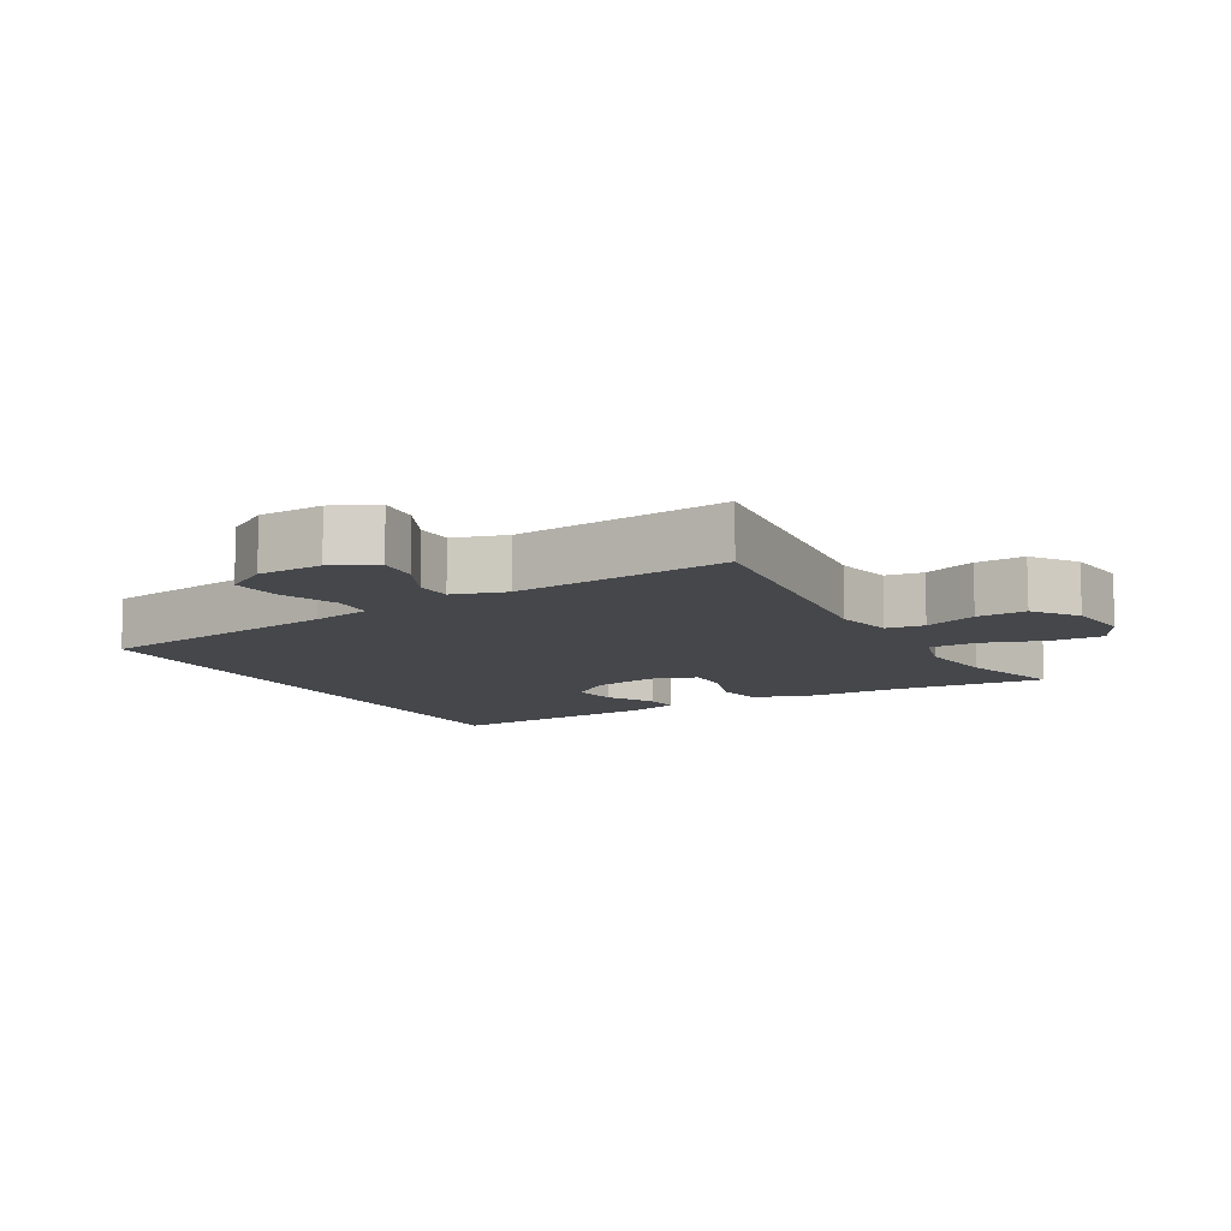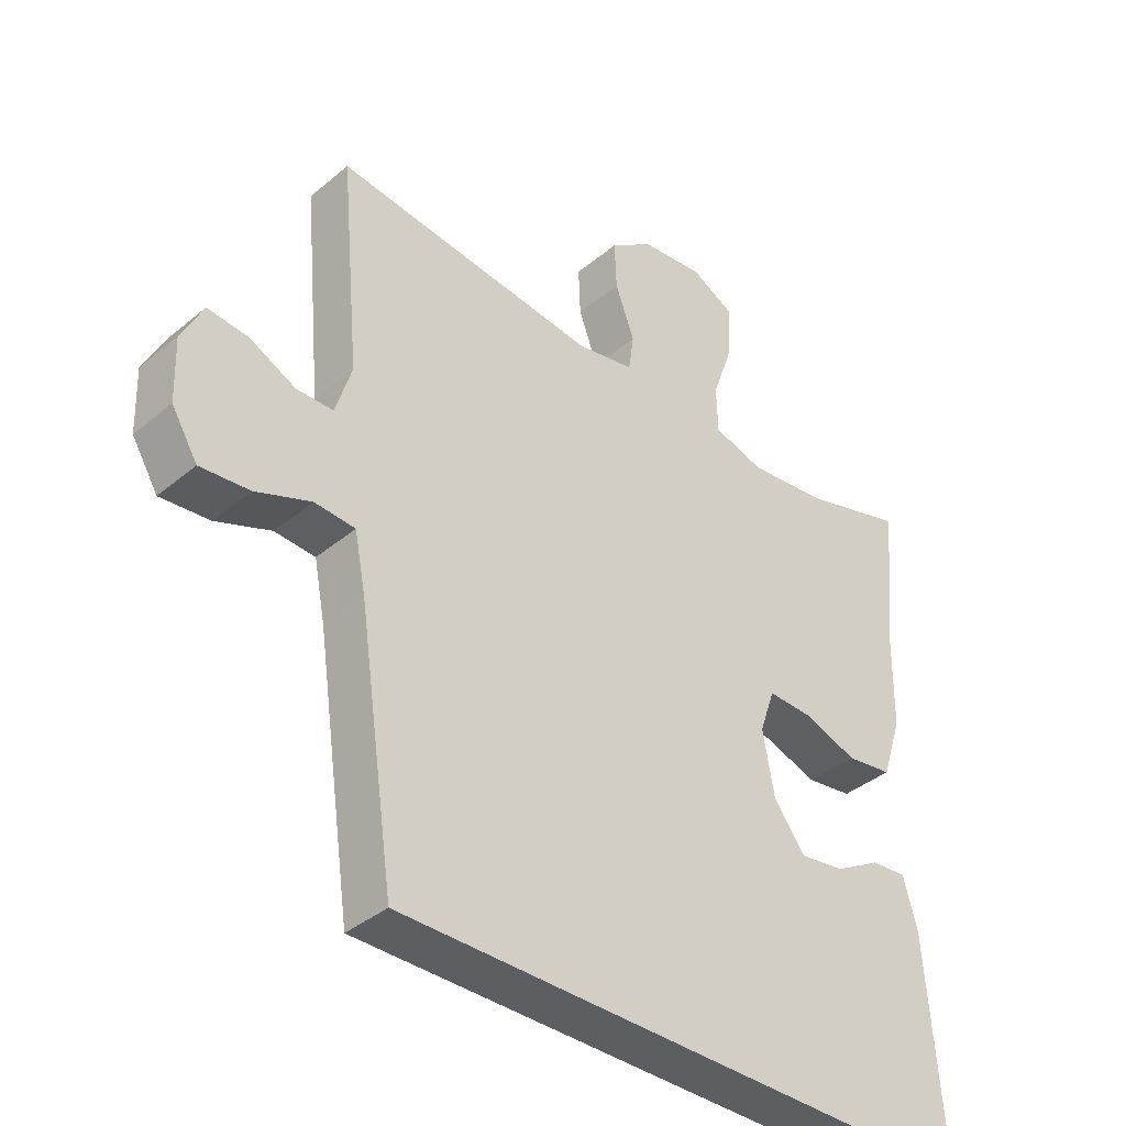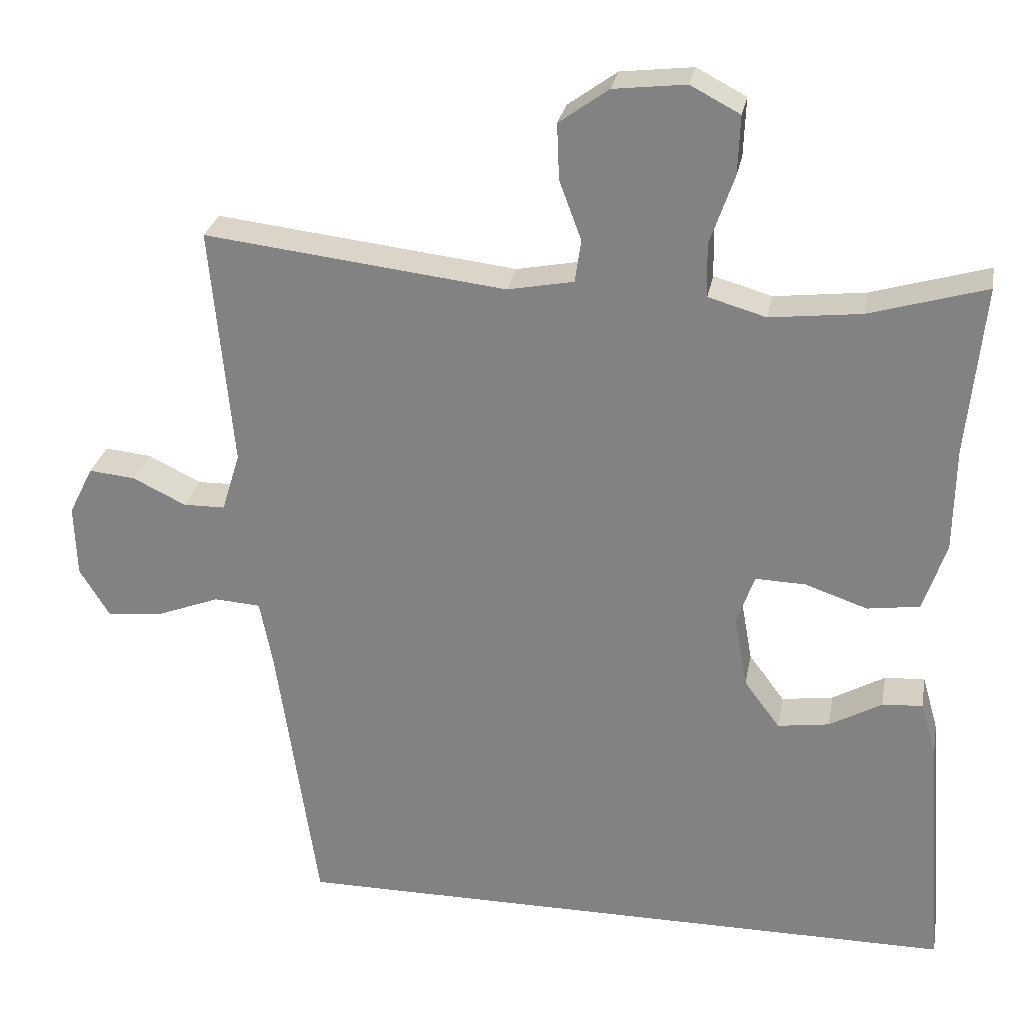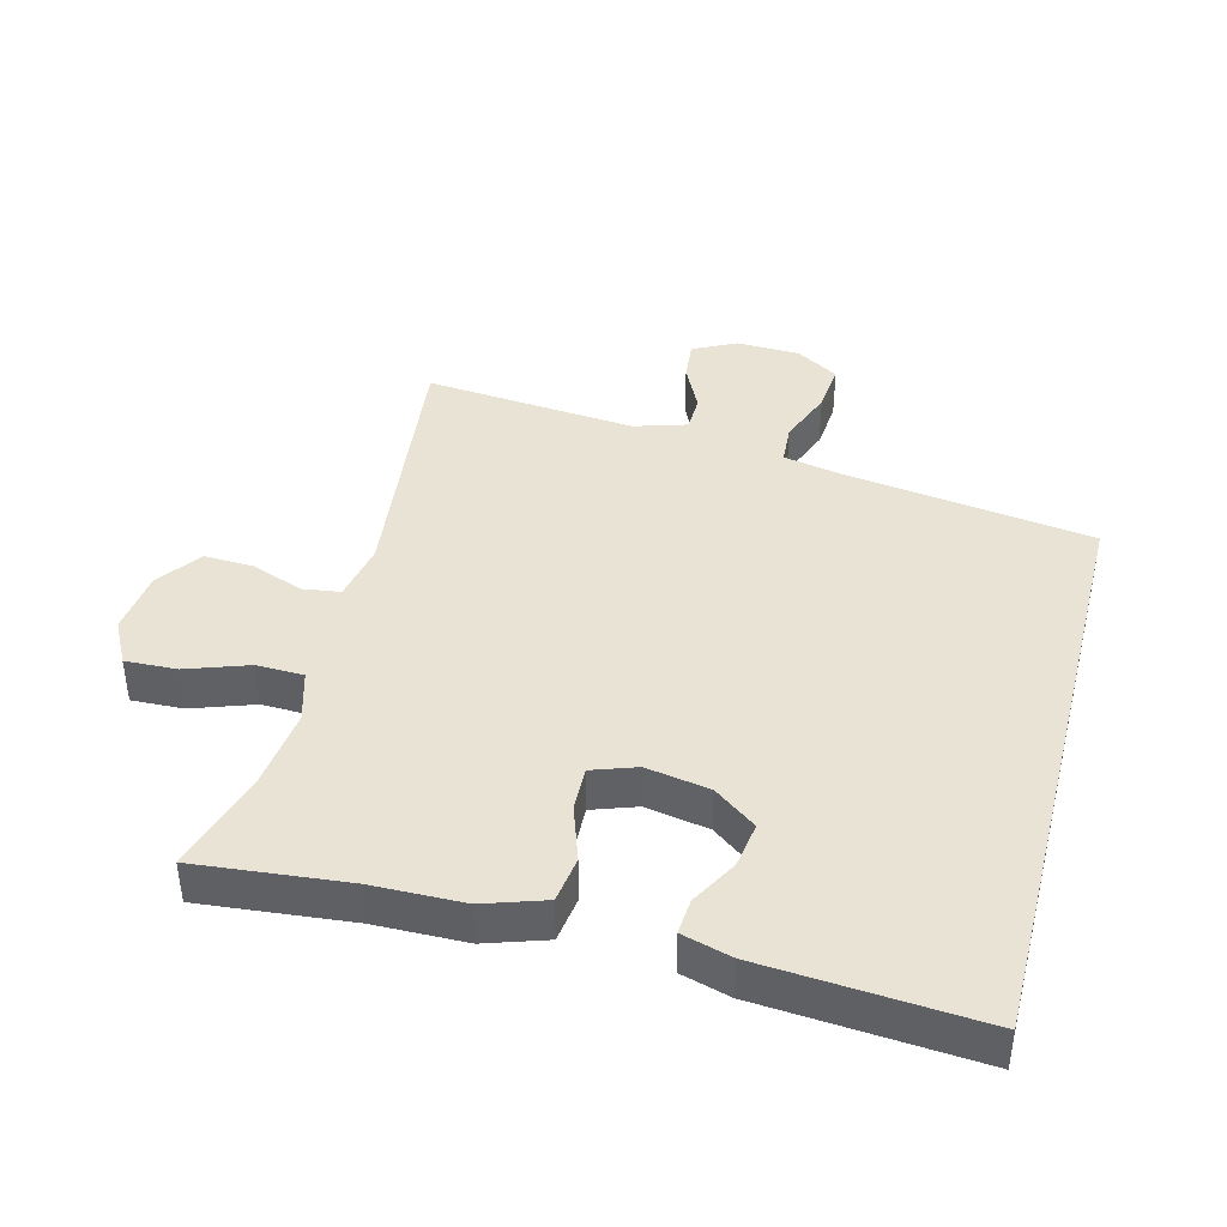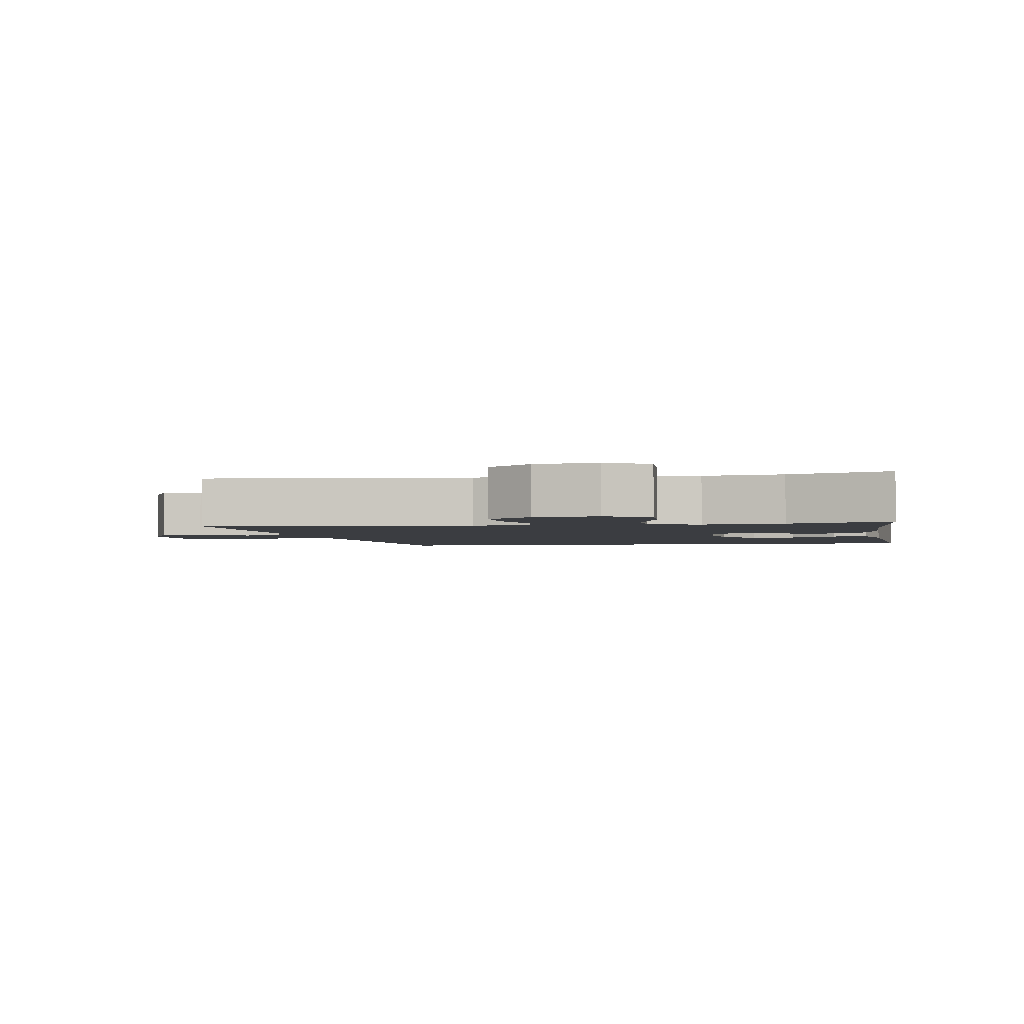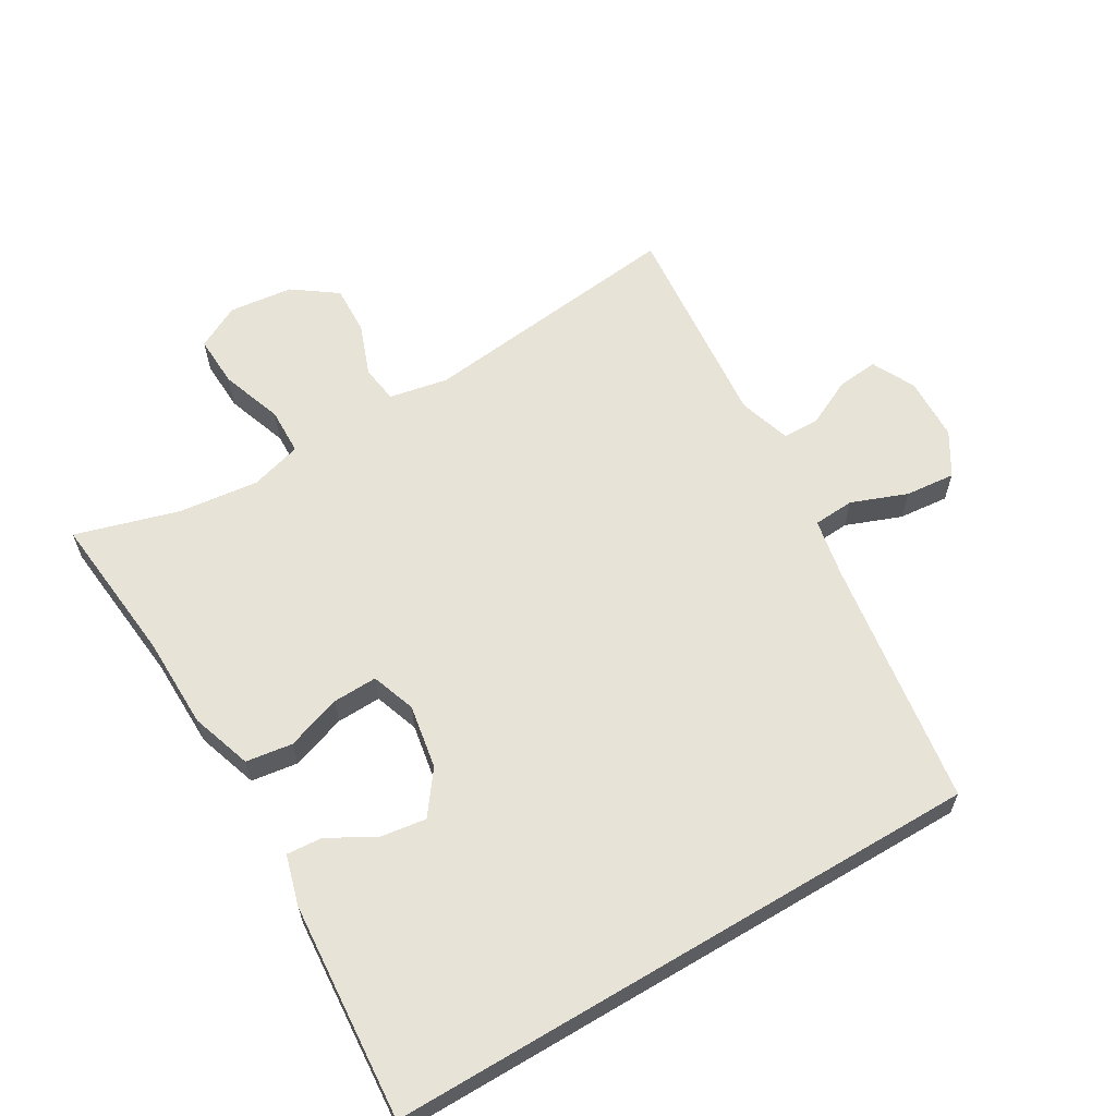
<metadata>
{"format":"obj","ext":"obj","renderer":"f3d","projection":"perspective","resolution":1024,"background":"white","views":[{"elev":-10.3,"azim":-60.3,"up":"+Y"},{"elev":-38.2,"azim":-43.5,"up":"+Z"},{"elev":27.5,"azim":10.4,"up":"+Z"},{"elev":41.2,"azim":104.4,"up":"+Y"},{"elev":-2.6,"azim":9.6,"up":"+Y"},{"elev":62.0,"azim":149.3,"up":"+Y"}]}
</metadata>
<code>
v -0.382 0.07 -0.5
v -0.436 0.07 -0.13
v -0.453 0.07 -0.043
v -0.514 0.07 -0.039
v -0.597 0.07 -0.071
v -0.671 0.07 -0.078
v -0.71 0.07 -0.014
v -0.713 0.07 0.081
v -0.681 0.07 0.145
v -0.62 0.07 0.139
v -0.55 0.07 0.105
v -0.495 0.07 0.106
v -0.471 0.07 0.184
v -0.5 0.07 0.5
v -0.104 0.07 0.454
v -0.017 0.07 0.471
v -0.009 0.07 0.527
v -0.038 0.07 0.605
v -0.041 0.07 0.678
v 0.024 0.07 0.725
v 0.119 0.07 0.736
v 0.184 0.07 0.702
v 0.181 0.07 0.625
v 0.149 0.07 0.533
v 0.151 0.07 0.463
v 0.227 0.07 0.441
v 0.347 0.07 0.455
v 0.5 0.07 0.5
v 0.478 0.07 0.275
v 0.476 0.07 0.139
v 0.446 0.07 0.048
v 0.377 0.07 0.038
v 0.295 0.07 0.066
v 0.229 0.07 0.068
v 0.206 0.07 0.002
v 0.223 0.07 -0.093
v 0.27 0.07 -0.156
v 0.338 0.07 -0.146
v 0.407 0.07 -0.107
v 0.46 0.07 -0.103
v 0.481 0.07 -0.177
v 0.506 0.07 -0.5
v -0.382 0 -0.5
v -0.436 0 -0.13
v -0.453 0 -0.043
v -0.514 0 -0.039
v -0.597 0 -0.071
v -0.671 0 -0.078
v -0.71 0 -0.014
v -0.713 0 0.081
v -0.681 0 0.145
v -0.62 0 0.139
v -0.55 0 0.105
v -0.495 0 0.106
v -0.471 0 0.184
v -0.5 0 0.5
v -0.104 0 0.454
v -0.017 0 0.471
v -0.009 0 0.527
v -0.038 0 0.605
v -0.041 0 0.678
v 0.024 0 0.725
v 0.119 0 0.736
v 0.184 0 0.702
v 0.181 0 0.625
v 0.149 0 0.533
v 0.151 0 0.463
v 0.227 0 0.441
v 0.347 0 0.455
v 0.5 0 0.5
v 0.478 0 0.275
v 0.476 0 0.139
v 0.446 0 0.048
v 0.377 0 0.038
v 0.295 0 0.066
v 0.229 0 0.068
v 0.206 0 0.002
v 0.223 0 -0.093
v 0.27 0 -0.156
v 0.338 0 -0.146
v 0.407 0 -0.107
v 0.46 0 -0.103
v 0.481 0 -0.177
v 0.506 0 -0.5
f 40 41 42
f 39 40 42
f 38 39 42
f 37 38 42 1
f 36 37 1 2
f 35 36 2 3
f 34 35 3 4
f 31 32 33
f 30 31 33
f 29 30 33
f 29 33 34
f 28 29 34
f 27 28 34
f 26 27 34 4
f 22 23 24
f 21 22 24
f 20 21 24
f 19 20 24
f 18 19 24
f 17 18 24
f 16 17 24 25
f 4 5 6
f 26 4 6
f 25 26 6
f 16 25 6
f 15 16 6
f 9 10 11
f 8 9 11
f 7 8 11
f 6 7 11
f 6 11 12
f 15 6 12
f 13 14 15
f 12 13 15
f 84 83 82
f 84 82 81
f 84 81 80
f 43 84 80 79
f 44 43 79 78
f 45 44 78 77
f 46 45 77 76
f 75 74 73
f 75 73 72
f 75 72 71
f 76 75 71
f 76 71 70
f 76 70 69
f 46 76 69 68
f 66 65 64
f 66 64 63
f 66 63 62
f 66 62 61
f 66 61 60
f 66 60 59
f 67 66 59 58
f 48 47 46
f 48 46 68
f 48 68 67
f 48 67 58
f 48 58 57
f 53 52 51
f 53 51 50
f 53 50 49
f 53 49 48
f 54 53 48
f 54 48 57
f 57 56 55
f 57 55 54
f 1 43 44 2
f 2 44 45 3
f 3 45 46 4
f 4 46 47 5
f 5 47 48 6
f 6 48 49 7
f 7 49 50 8
f 8 50 51 9
f 9 51 52 10
f 10 52 53 11
f 11 53 54 12
f 12 54 55 13
f 13 55 56 14
f 14 56 57 15
f 15 57 58 16
f 16 58 59 17
f 17 59 60 18
f 18 60 61 19
f 19 61 62 20
f 20 62 63 21
f 21 63 64 22
f 22 64 65 23
f 23 65 66 24
f 24 66 67 25
f 25 67 68 26
f 26 68 69 27
f 27 69 70 28
f 28 70 71 29
f 29 71 72 30
f 30 72 73 31
f 31 73 74 32
f 32 74 75 33
f 33 75 76 34
f 34 76 77 35
f 35 77 78 36
f 36 78 79 37
f 37 79 80 38
f 38 80 81 39
f 39 81 82 40
f 40 82 83 41
f 41 83 84 42
f 42 84 43 1

</code>
